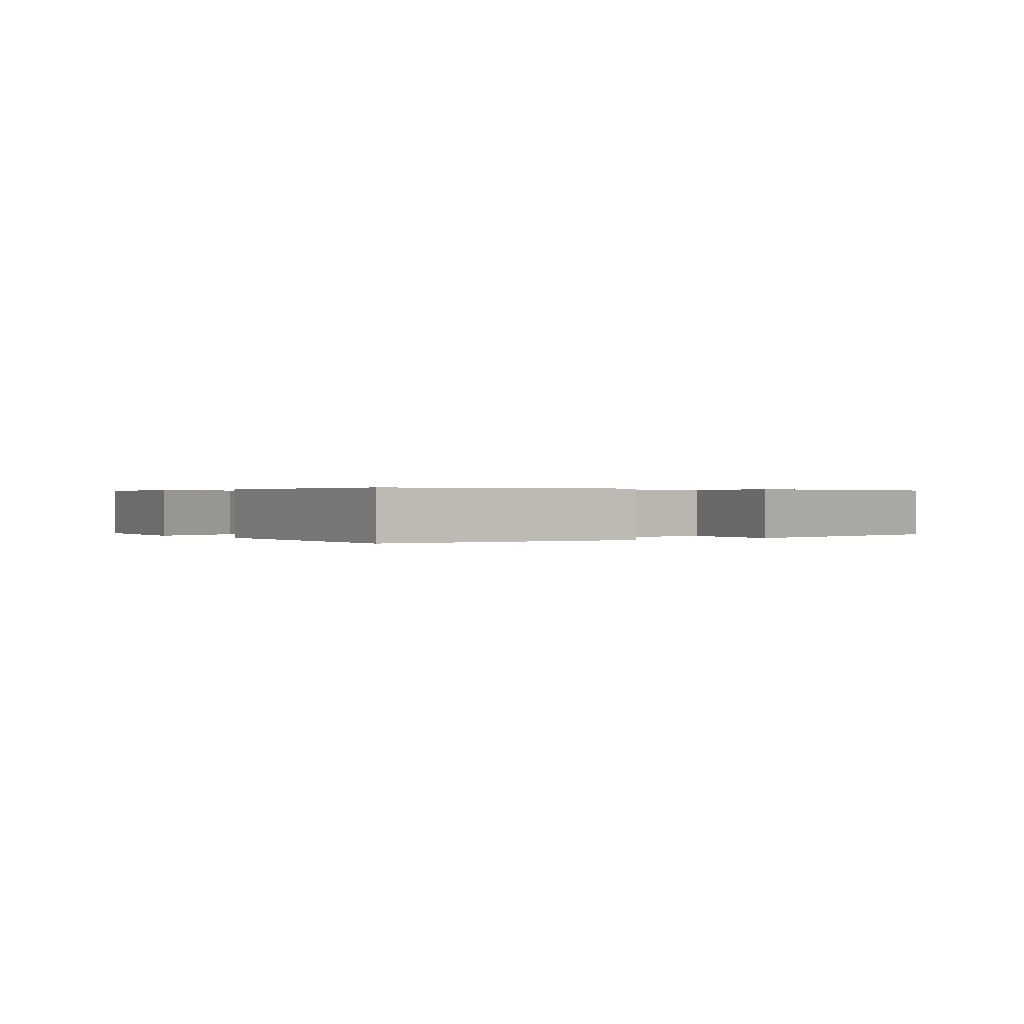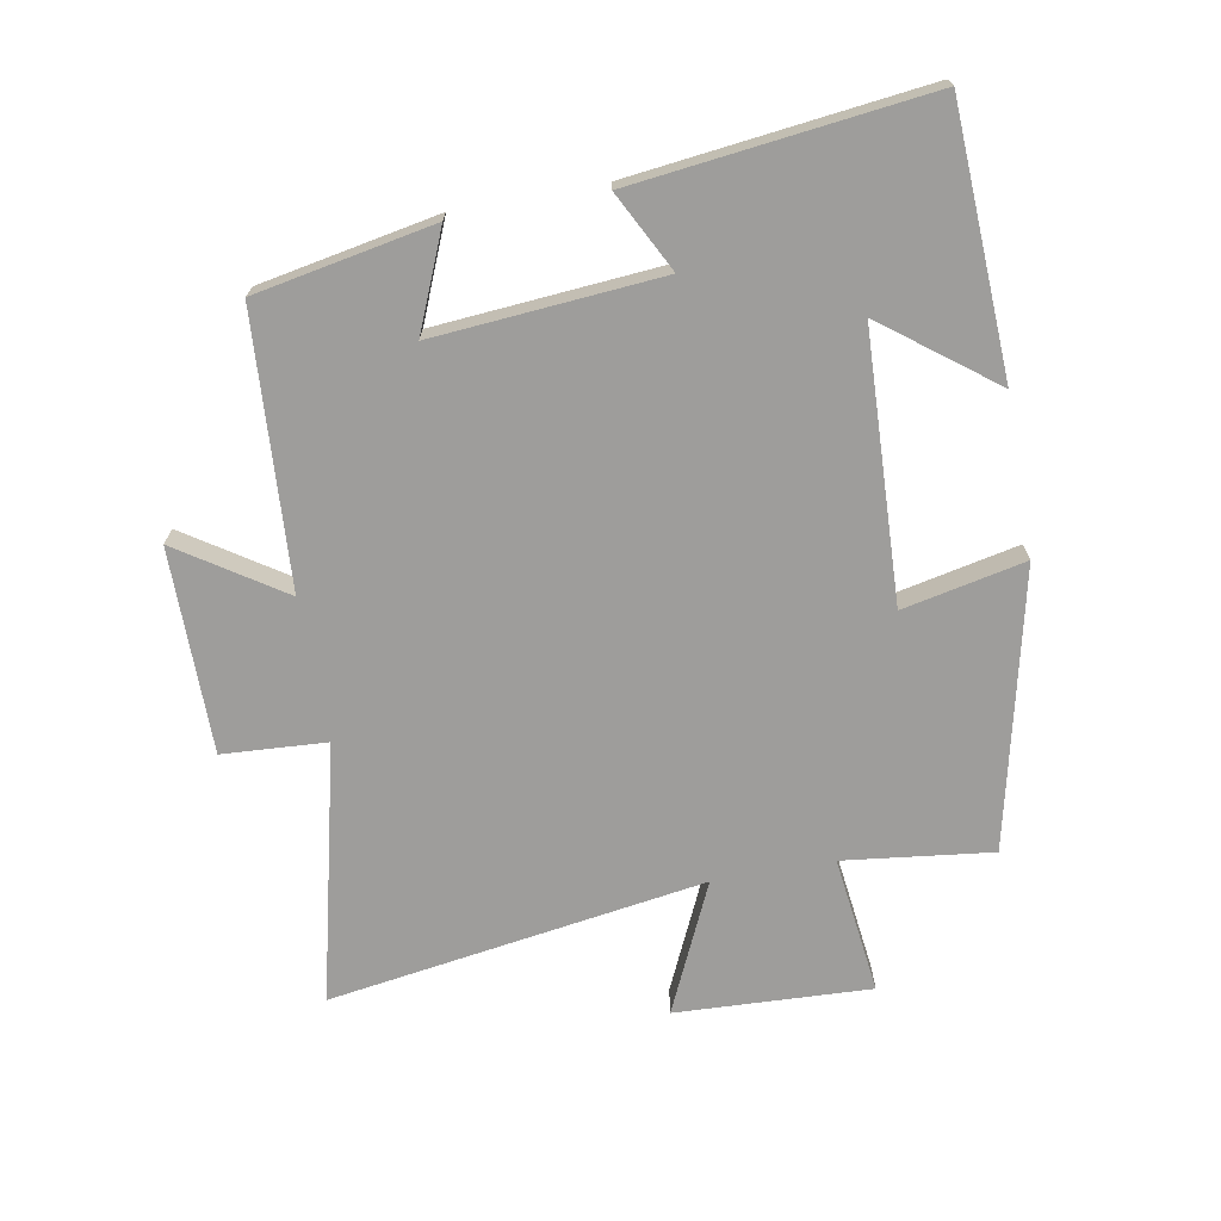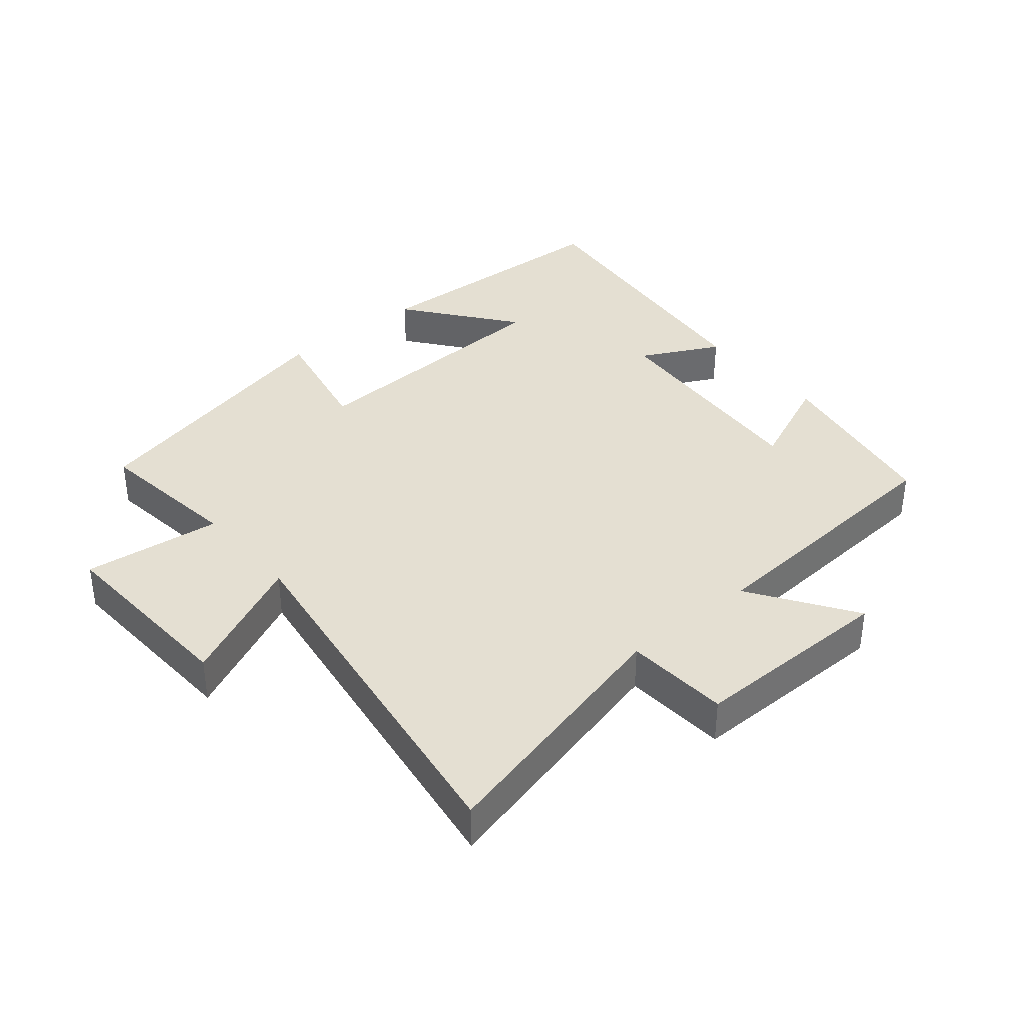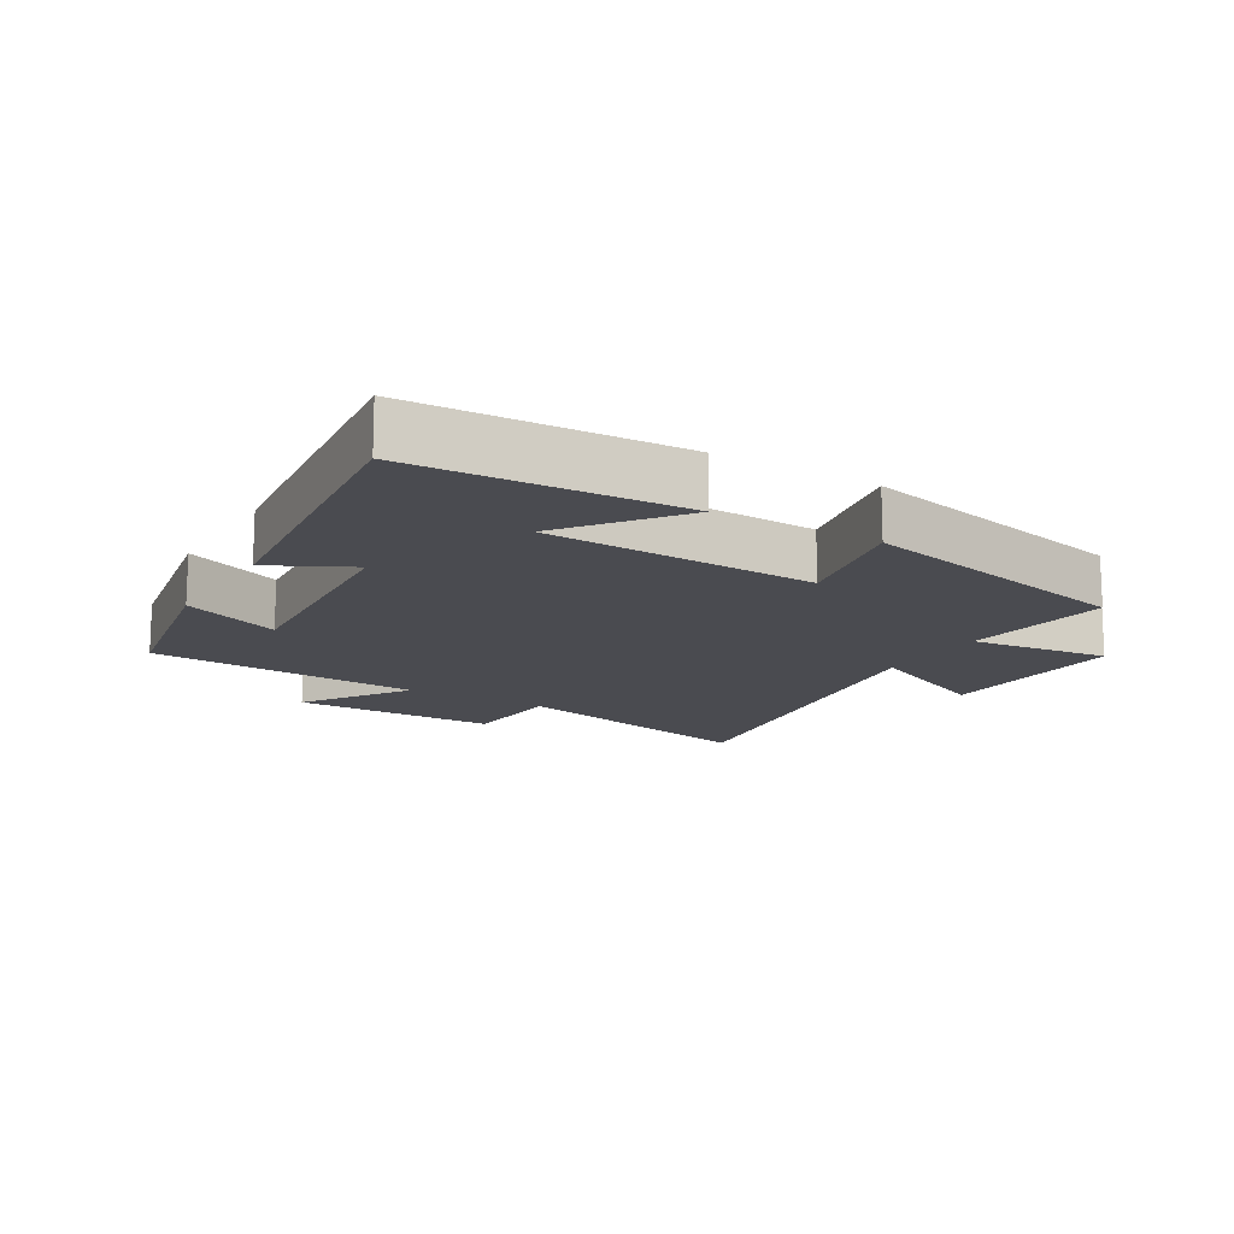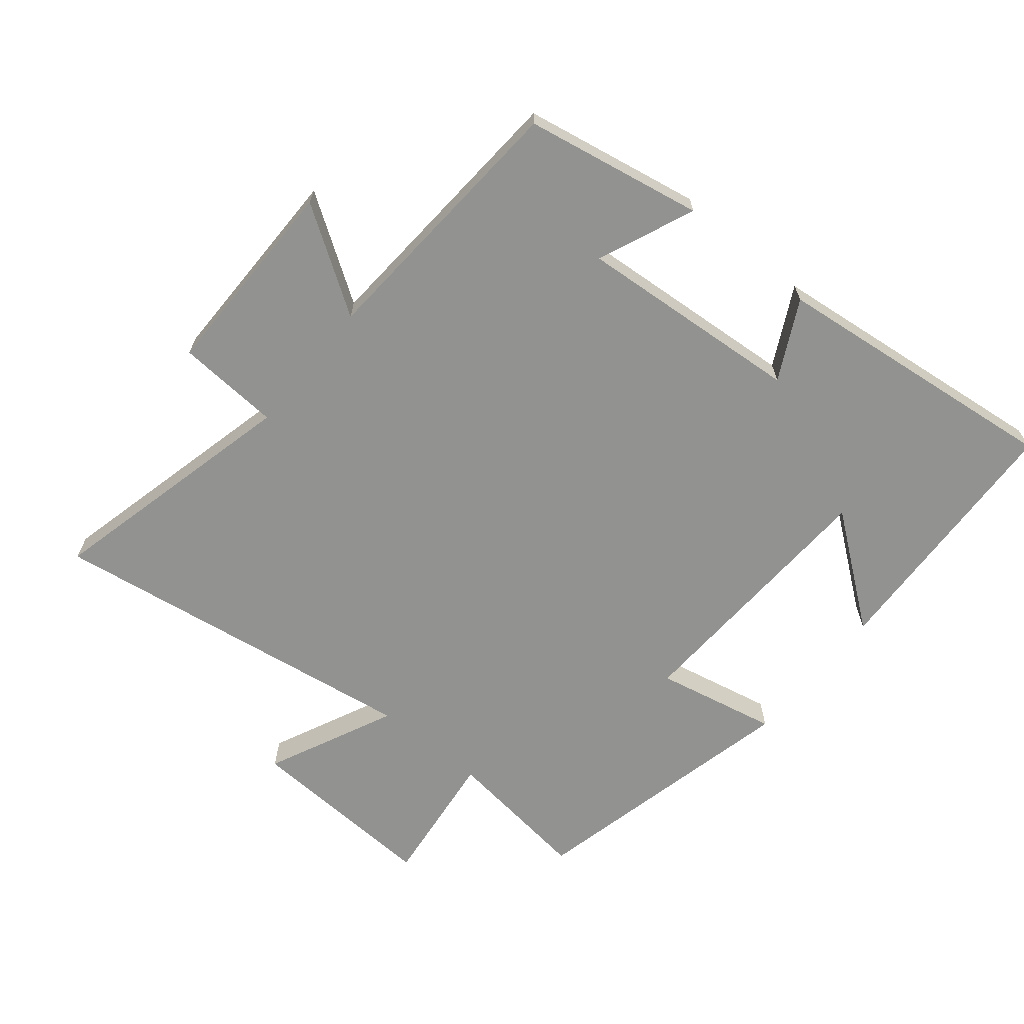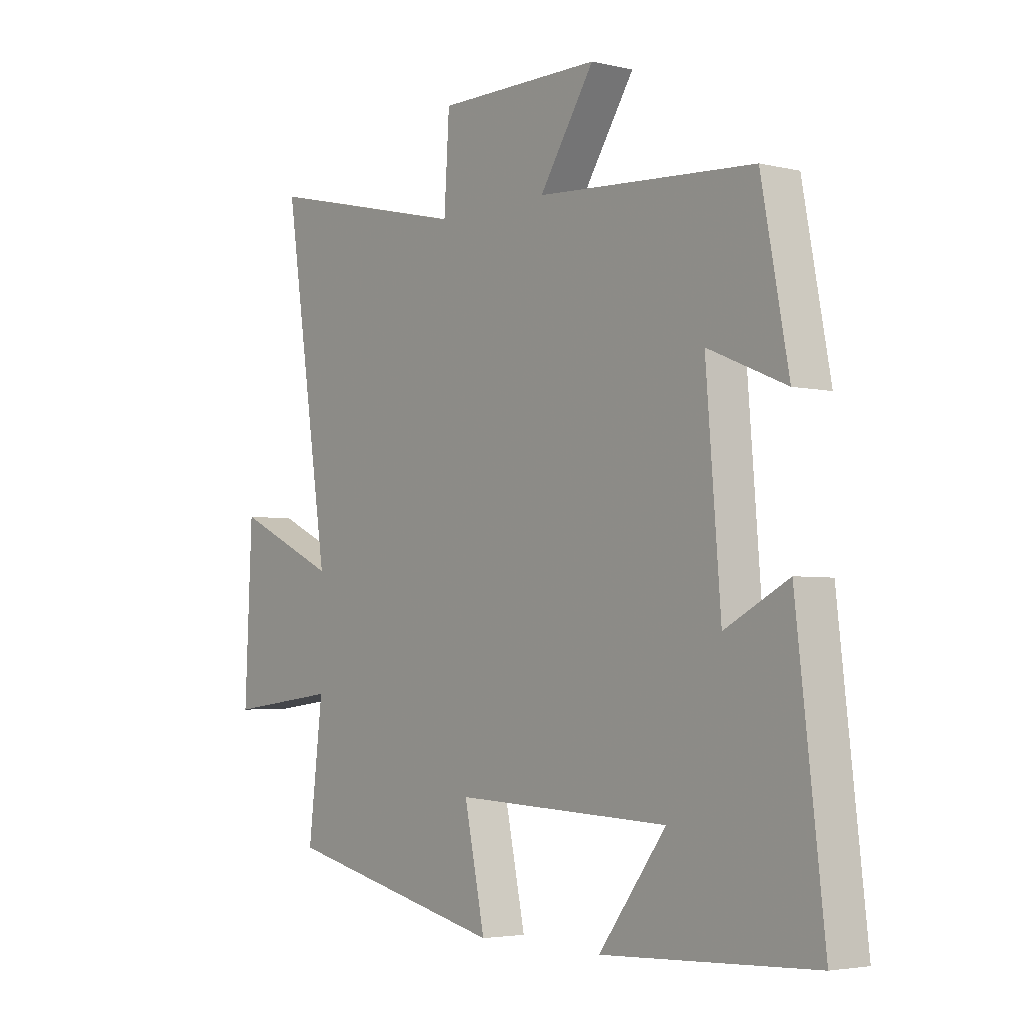
<metadata>
{"format":"obj","ext":"obj","renderer":"f3d","projection":"perspective","resolution":1024,"background":"white","views":[{"elev":0.3,"azim":143.1,"up":"+Y"},{"elev":-70.4,"azim":100.3,"up":"+Y"},{"elev":37.0,"azim":-40.2,"up":"+Y"},{"elev":-14.4,"azim":149.2,"up":"+Y"},{"elev":-66.2,"azim":50.5,"up":"+Y"},{"elev":-3.8,"azim":52.0,"up":"+Z"}]}
</metadata>
<code>
v 0.553 0.07 -0.481
v 0.145 0.07 -0.5
v 0.275 0.07 -0.329
v -0.139 0.07 -0.311
v -0.099 0.07 -0.5
v -0.528 0.07 -0.402
v -0.5 0.07 -0.172
v -0.714 0.07 -0.198
v -0.7 0.07 0.104
v -0.5 0.07 0.012
v -0.589 0.07 0.595
v -0.191 0.07 0.5
v -0.181 0.07 0.661
v 0.135 0.07 0.661
v 0.029 0.07 0.5
v 0.448 0.07 0.473
v 0.5 0.07 0.197
v 0.35 0.07 0.26
v 0.378 0.07 -0.09
v 0.5 0.07 -0.027
v 0.553 0 -0.481
v 0.145 0 -0.5
v 0.275 0 -0.329
v -0.139 0 -0.311
v -0.099 0 -0.5
v -0.528 0 -0.402
v -0.5 0 -0.172
v -0.714 0 -0.198
v -0.7 0 0.104
v -0.5 0 0.012
v -0.589 0 0.595
v -0.191 0 0.5
v -0.181 0 0.661
v 0.135 0 0.661
v 0.029 0 0.5
v 0.448 0 0.473
v 0.5 0 0.197
v 0.35 0 0.26
v 0.378 0 -0.09
v 0.5 0 -0.027
f 19 20 1
f 15 16 17 18
f 15 18 19
f 12 13 14 15
f 12 15 19 1
f 10 11 12
f 7 8 9 10
f 7 10 12
f 4 5 6 7
f 3 4 7 12
f 1 2 3
f 1 3 12
f 21 40 39
f 38 37 36 35
f 39 38 35
f 35 34 33 32
f 21 39 35 32
f 32 31 30
f 30 29 28 27
f 32 30 27
f 27 26 25 24
f 32 27 24 23
f 23 22 21
f 32 23 21
f 1 21 22 2
f 2 22 23 3
f 3 23 24 4
f 4 24 25 5
f 5 25 26 6
f 6 26 27 7
f 7 27 28 8
f 8 28 29 9
f 9 29 30 10
f 10 30 31 11
f 11 31 32 12
f 12 32 33 13
f 13 33 34 14
f 14 34 35 15
f 15 35 36 16
f 16 36 37 17
f 17 37 38 18
f 18 38 39 19
f 19 39 40 20
f 20 40 21 1

</code>
